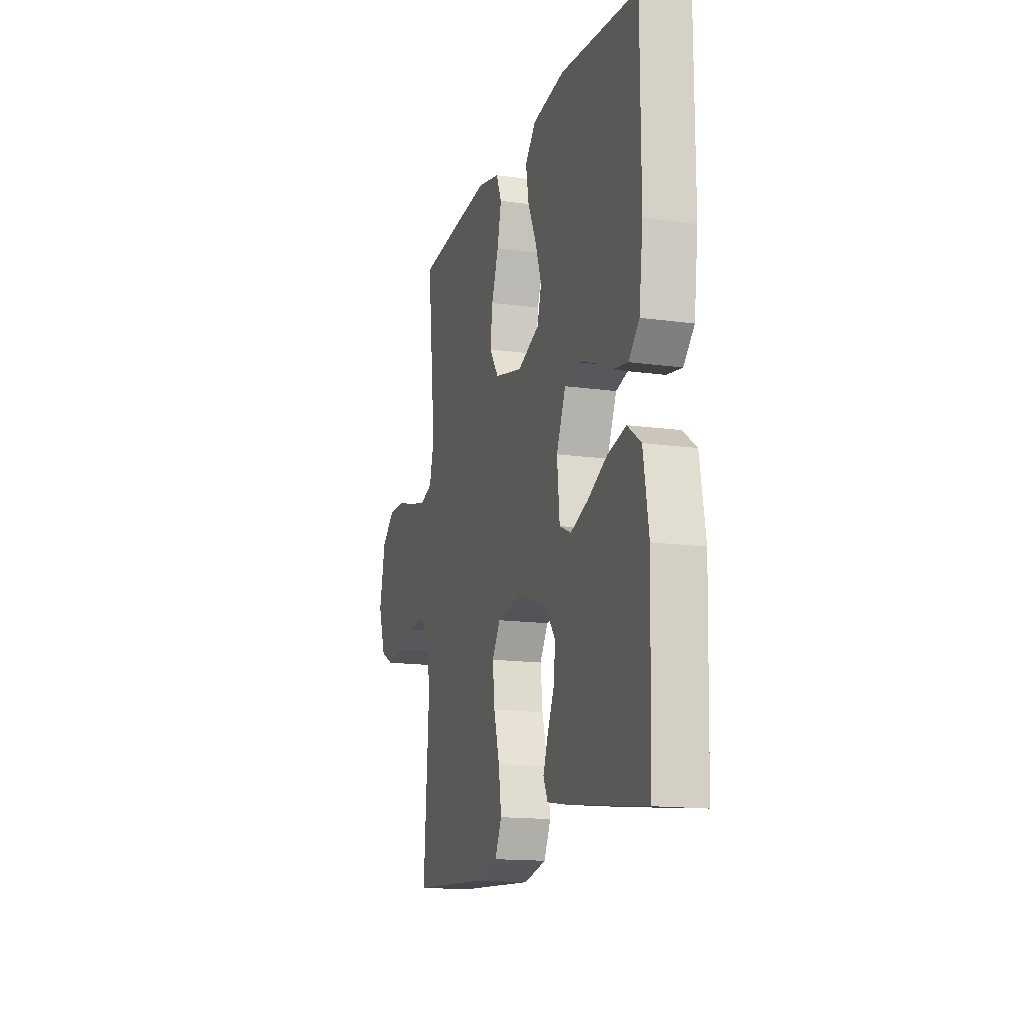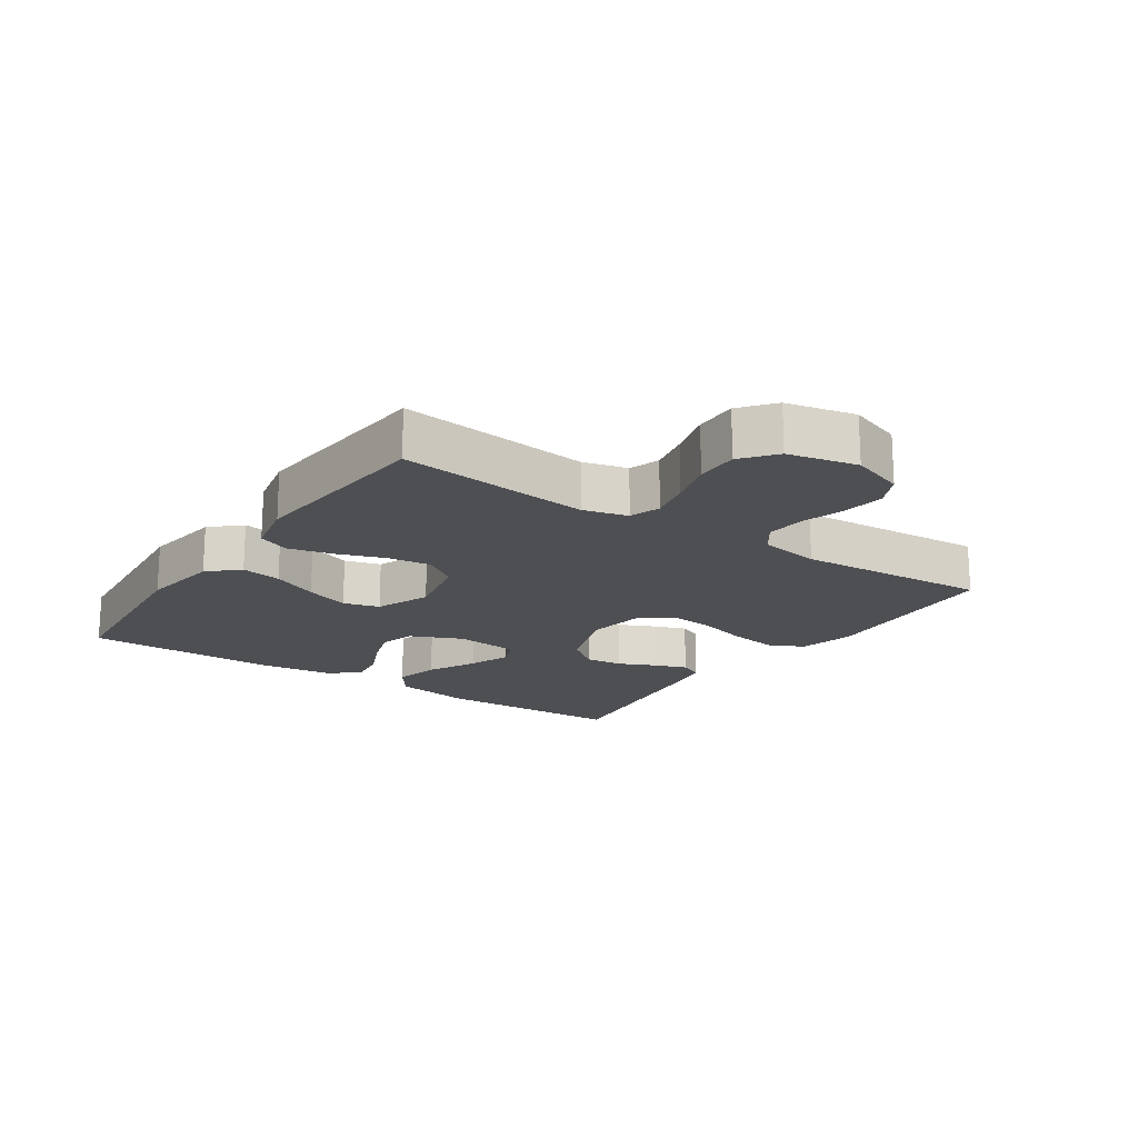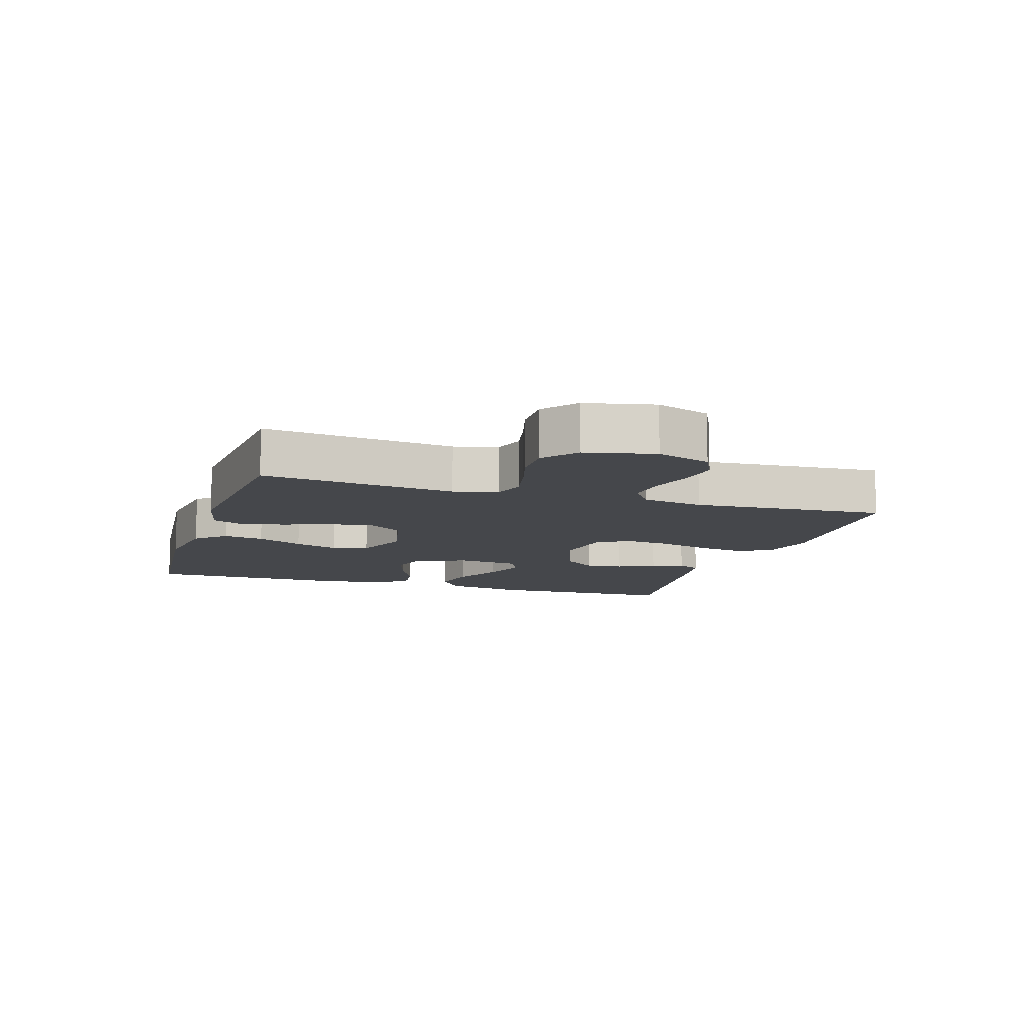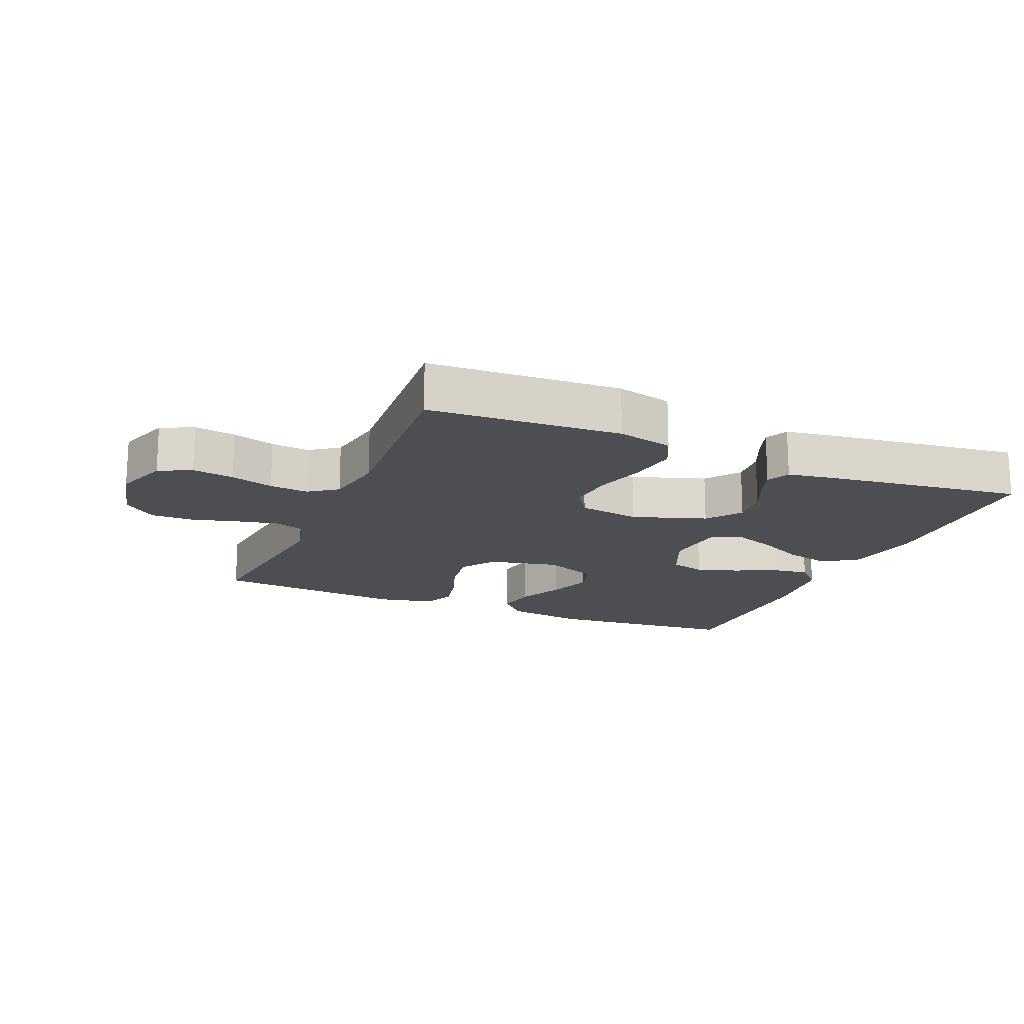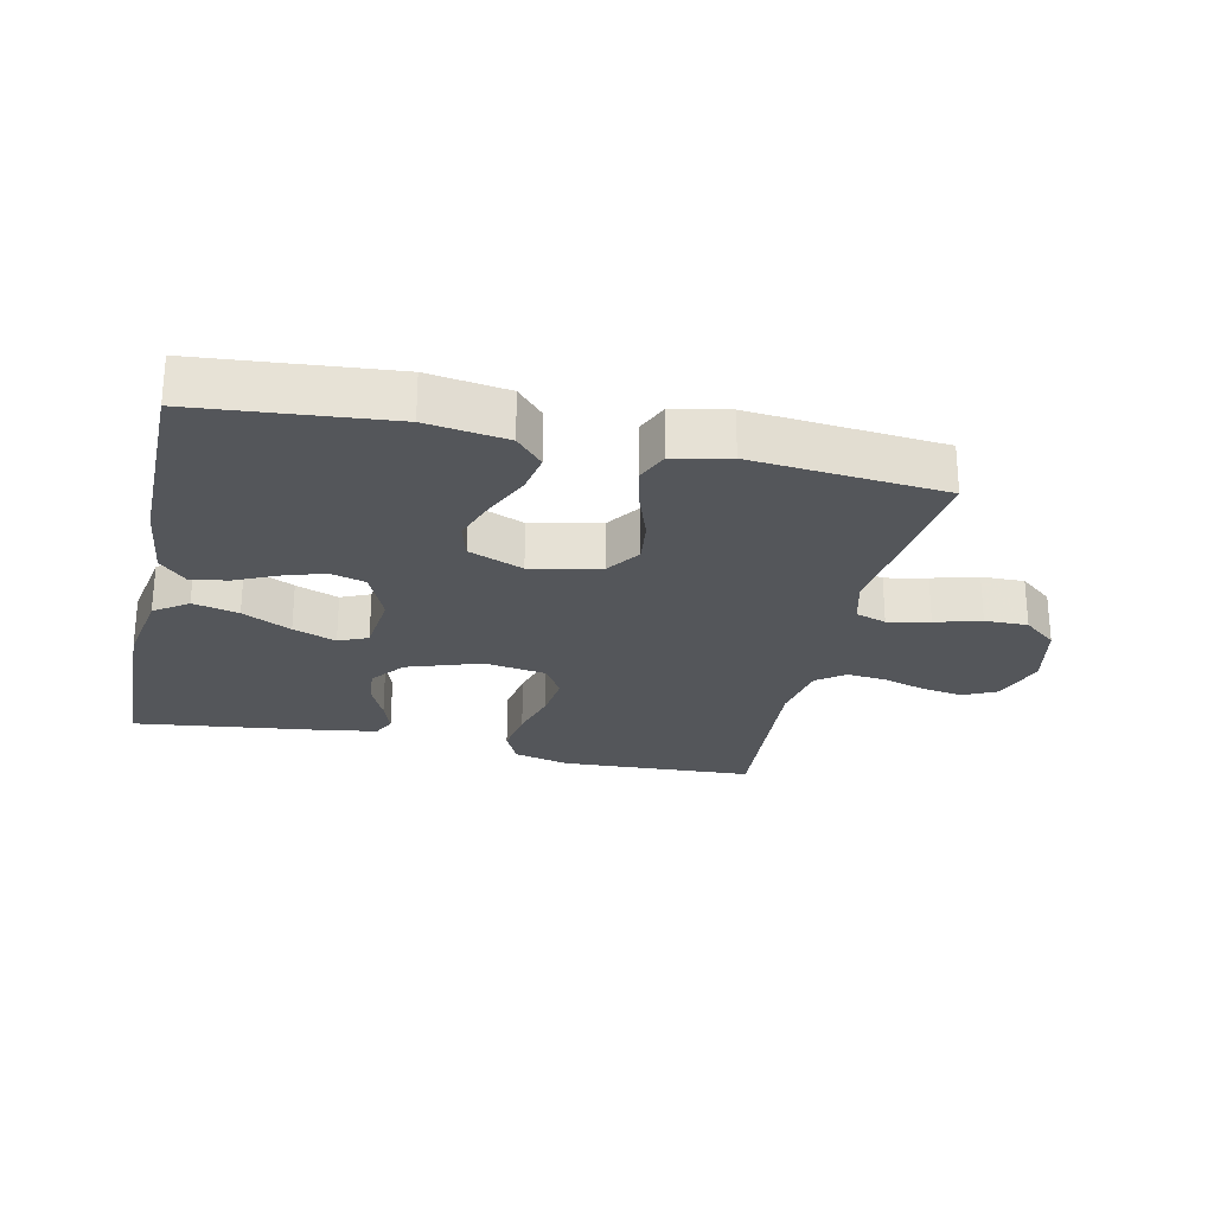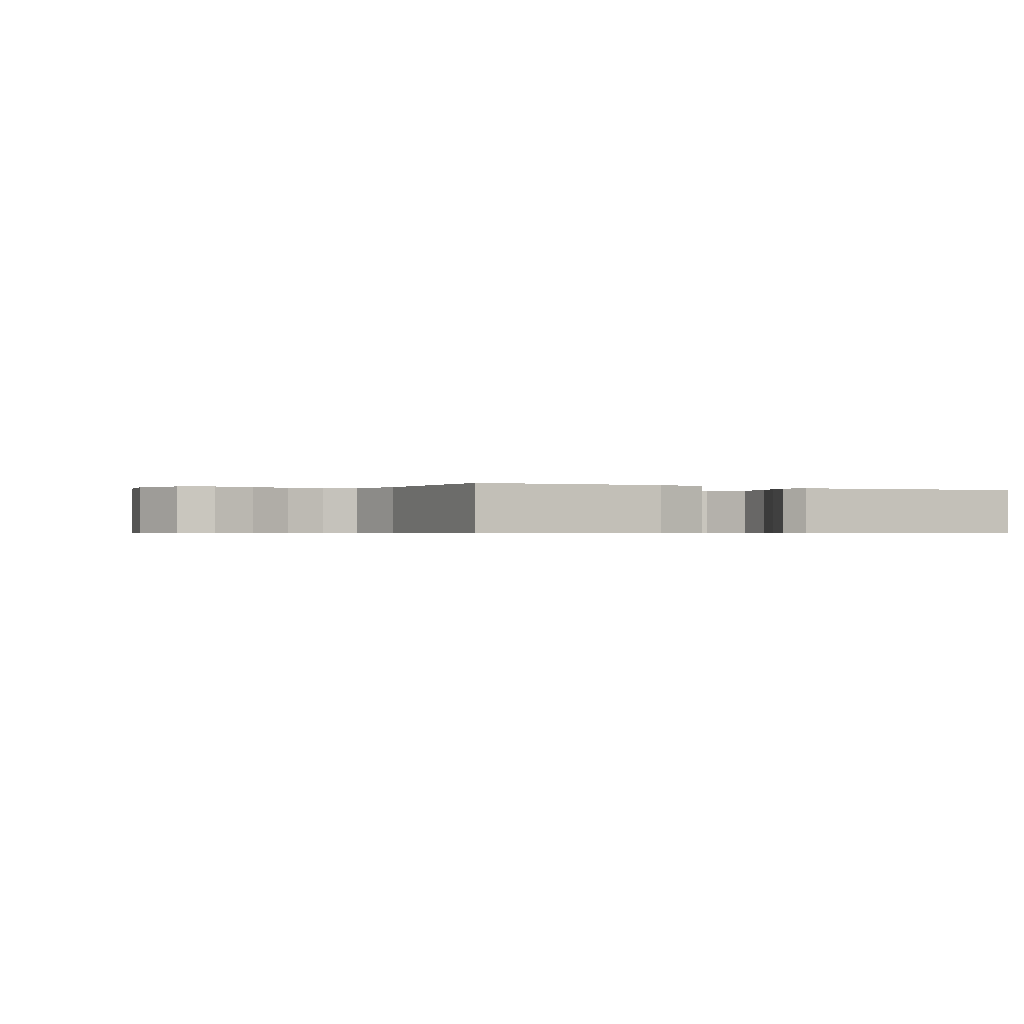
<metadata>
{"format":"obj","ext":"obj","renderer":"f3d","projection":"perspective","resolution":1024,"background":"white","views":[{"elev":-14.8,"azim":-106.8,"up":"+Z"},{"elev":-17.9,"azim":55.8,"up":"+Y"},{"elev":-10.5,"azim":72.5,"up":"+Y"},{"elev":-17.1,"azim":157.0,"up":"+Y"},{"elev":-25.6,"azim":-12.6,"up":"+Y"},{"elev":-0.5,"azim":150.2,"up":"+Y"}]}
</metadata>
<code>
v -0.5 0.07 0.5
v -0.2 0.07 0.528
v -0.075 0.07 0.51
v -0.033 0.07 0.464
v -0.044 0.07 0.401
v -0.077 0.07 0.329
v -0.101 0.07 0.26
v -0.085 0.07 0.204
v 0 0.07 0.17
v 0.108 0.07 0.194
v 0.144 0.07 0.246
v 0.135 0.07 0.315
v 0.108 0.07 0.39
v 0.092 0.07 0.458
v 0.113 0.07 0.507
v 0.2 0.07 0.526
v 0.5 0.07 0.5
v 0.467 0.07 0.2
v 0.485 0.07 0.131
v 0.533 0.07 0.115
v 0.598 0.07 0.129
v 0.669 0.07 0.149
v 0.736 0.07 0.15
v 0.788 0.07 0.108
v 0.812 0.07 0
v 0.783 0.07 -0.084
v 0.732 0.07 -0.109
v 0.667 0.07 -0.099
v 0.6 0.07 -0.079
v 0.539 0.07 -0.073
v 0.495 0.07 -0.105
v 0.479 0.07 -0.2
v 0.5 0.07 -0.5
v 0.2 0.07 -0.517
v 0.113 0.07 -0.496
v 0.087 0.07 -0.442
v 0.098 0.07 -0.368
v 0.12 0.07 -0.289
v 0.128 0.07 -0.217
v 0.096 0.07 -0.167
v 0 0.07 -0.152
v -0.115 0.07 -0.191
v -0.155 0.07 -0.244
v -0.149 0.07 -0.303
v -0.122 0.07 -0.362
v -0.104 0.07 -0.412
v -0.121 0.07 -0.448
v -0.2 0.07 -0.461
v -0.5 0.07 -0.5
v -0.509 0.07 -0.2
v -0.488 0.07 -0.076
v -0.436 0.07 -0.039
v -0.365 0.07 -0.056
v -0.289 0.07 -0.094
v -0.222 0.07 -0.119
v -0.177 0.07 -0.099
v -0.167 0.07 0
v -0.203 0.07 0.082
v -0.258 0.07 0.097
v -0.322 0.07 0.076
v -0.387 0.07 0.046
v -0.445 0.07 0.037
v -0.486 0.07 0.079
v -0.501 0.07 0.2
v -0.5 0 0.5
v -0.2 0 0.528
v -0.075 0 0.51
v -0.033 0 0.464
v -0.044 0 0.401
v -0.077 0 0.329
v -0.101 0 0.26
v -0.085 0 0.204
v 0 0 0.17
v 0.108 0 0.194
v 0.144 0 0.246
v 0.135 0 0.315
v 0.108 0 0.39
v 0.092 0 0.458
v 0.113 0 0.507
v 0.2 0 0.526
v 0.5 0 0.5
v 0.467 0 0.2
v 0.485 0 0.131
v 0.533 0 0.115
v 0.598 0 0.129
v 0.669 0 0.149
v 0.736 0 0.15
v 0.788 0 0.108
v 0.812 0 0
v 0.783 0 -0.084
v 0.732 0 -0.109
v 0.667 0 -0.099
v 0.6 0 -0.079
v 0.539 0 -0.073
v 0.495 0 -0.105
v 0.479 0 -0.2
v 0.5 0 -0.5
v 0.2 0 -0.517
v 0.113 0 -0.496
v 0.087 0 -0.442
v 0.098 0 -0.368
v 0.12 0 -0.289
v 0.128 0 -0.217
v 0.096 0 -0.167
v 0 0 -0.152
v -0.115 0 -0.191
v -0.155 0 -0.244
v -0.149 0 -0.303
v -0.122 0 -0.362
v -0.104 0 -0.412
v -0.121 0 -0.448
v -0.2 0 -0.461
v -0.5 0 -0.5
v -0.509 0 -0.2
v -0.488 0 -0.076
v -0.436 0 -0.039
v -0.365 0 -0.056
v -0.289 0 -0.094
v -0.222 0 -0.119
v -0.177 0 -0.099
v -0.167 0 0
v -0.203 0 0.082
v -0.258 0 0.097
v -0.322 0 0.076
v -0.387 0 0.046
v -0.445 0 0.037
v -0.486 0 0.079
v -0.501 0 0.2
f 4 5 6
f 3 4 6
f 2 3 6
f 1 2 6
f 64 1 6
f 63 64 6
f 62 63 6
f 61 62 6
f 60 61 6
f 59 60 6 7
f 58 59 7 8
f 57 58 8 9
f 56 57 9 10
f 52 53 54
f 51 52 54
f 50 51 54
f 49 50 54
f 48 49 54
f 47 48 54
f 46 47 54
f 45 46 54
f 44 45 54
f 43 44 54 55
f 42 43 55 56
f 36 37 38
f 35 36 38
f 34 35 38
f 33 34 38
f 32 33 38
f 31 32 38 39
f 30 31 39 40
f 27 28 29
f 26 27 29
f 25 26 29
f 24 25 29
f 23 24 29
f 22 23 29
f 21 22 29
f 20 21 29 30
f 30 40 41
f 20 30 41
f 19 20 41
f 16 17 18
f 15 16 18
f 14 15 18
f 13 14 18
f 12 13 18
f 11 12 18 19
f 42 56 10
f 41 42 10
f 19 41 10
f 10 11 19
f 70 69 68
f 70 68 67
f 70 67 66
f 70 66 65
f 70 65 128
f 70 128 127
f 70 127 126
f 70 126 125
f 70 125 124
f 71 70 124 123
f 72 71 123 122
f 73 72 122 121
f 74 73 121 120
f 118 117 116
f 118 116 115
f 118 115 114
f 118 114 113
f 118 113 112
f 118 112 111
f 118 111 110
f 118 110 109
f 118 109 108
f 119 118 108 107
f 120 119 107 106
f 102 101 100
f 102 100 99
f 102 99 98
f 102 98 97
f 102 97 96
f 103 102 96 95
f 104 103 95 94
f 93 92 91
f 93 91 90
f 93 90 89
f 93 89 88
f 93 88 87
f 93 87 86
f 93 86 85
f 94 93 85 84
f 105 104 94
f 105 94 84
f 105 84 83
f 82 81 80
f 82 80 79
f 82 79 78
f 82 78 77
f 82 77 76
f 83 82 76 75
f 74 120 106
f 74 106 105
f 74 105 83
f 83 75 74
f 1 65 66 2
f 2 66 67 3
f 3 67 68 4
f 4 68 69 5
f 5 69 70 6
f 6 70 71 7
f 7 71 72 8
f 8 72 73 9
f 9 73 74 10
f 10 74 75 11
f 11 75 76 12
f 12 76 77 13
f 13 77 78 14
f 14 78 79 15
f 15 79 80 16
f 16 80 81 17
f 17 81 82 18
f 18 82 83 19
f 19 83 84 20
f 20 84 85 21
f 21 85 86 22
f 22 86 87 23
f 23 87 88 24
f 24 88 89 25
f 25 89 90 26
f 26 90 91 27
f 27 91 92 28
f 28 92 93 29
f 29 93 94 30
f 30 94 95 31
f 31 95 96 32
f 32 96 97 33
f 33 97 98 34
f 34 98 99 35
f 35 99 100 36
f 36 100 101 37
f 37 101 102 38
f 38 102 103 39
f 39 103 104 40
f 40 104 105 41
f 41 105 106 42
f 42 106 107 43
f 43 107 108 44
f 44 108 109 45
f 45 109 110 46
f 46 110 111 47
f 47 111 112 48
f 48 112 113 49
f 49 113 114 50
f 50 114 115 51
f 51 115 116 52
f 52 116 117 53
f 53 117 118 54
f 54 118 119 55
f 55 119 120 56
f 56 120 121 57
f 57 121 122 58
f 58 122 123 59
f 59 123 124 60
f 60 124 125 61
f 61 125 126 62
f 62 126 127 63
f 63 127 128 64
f 64 128 65 1

</code>
